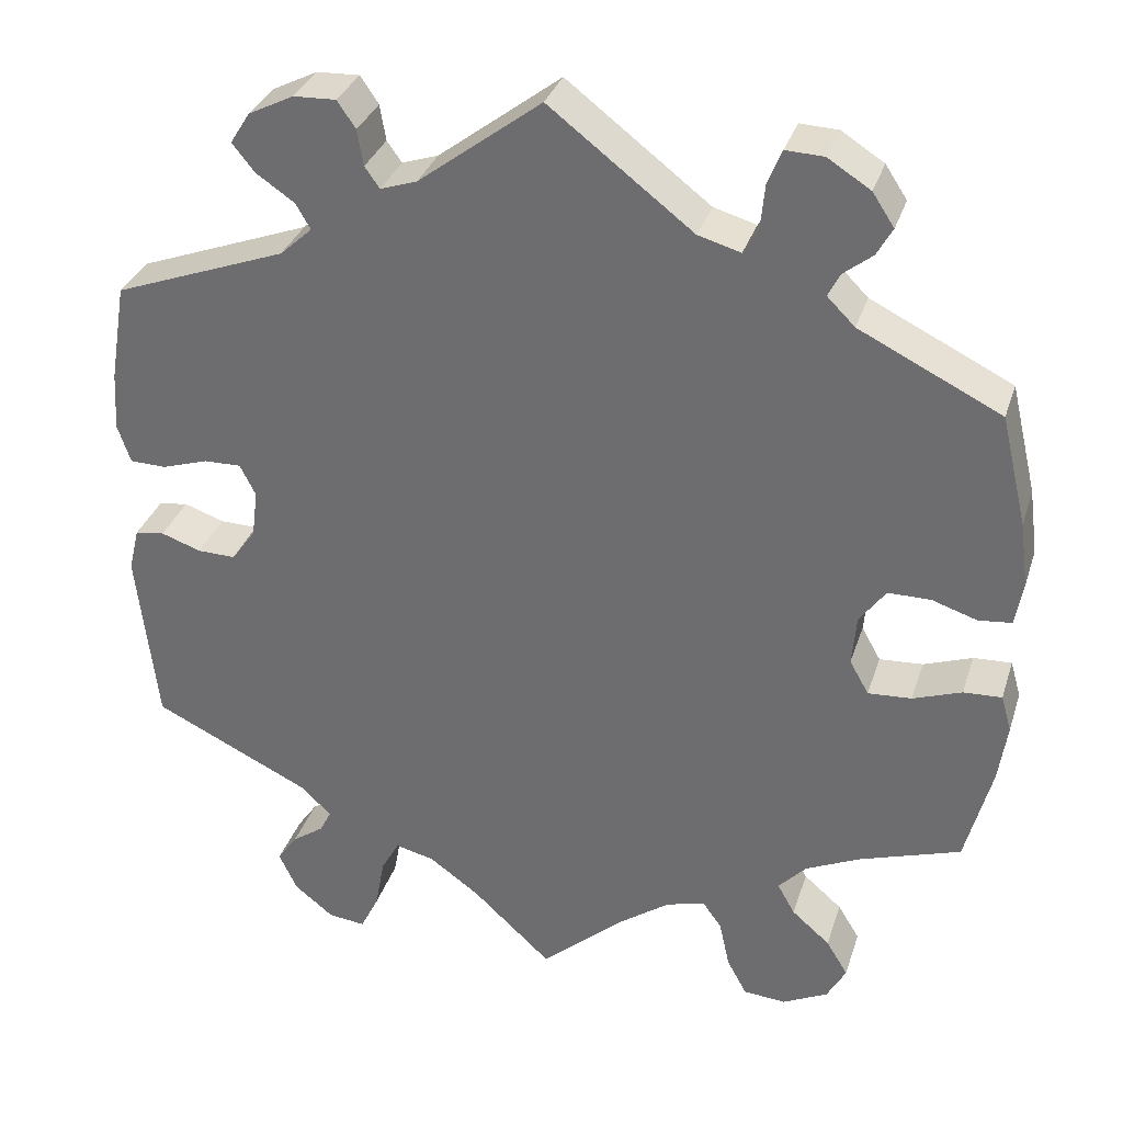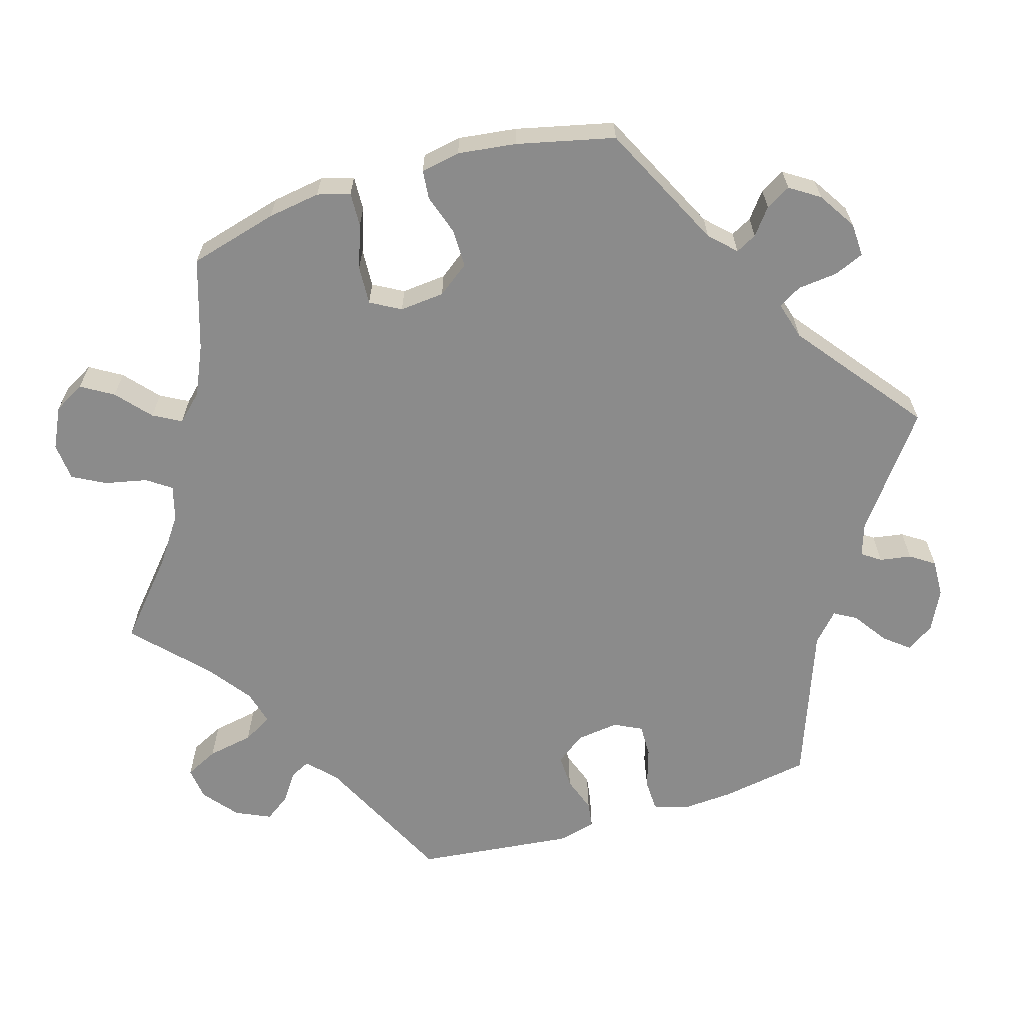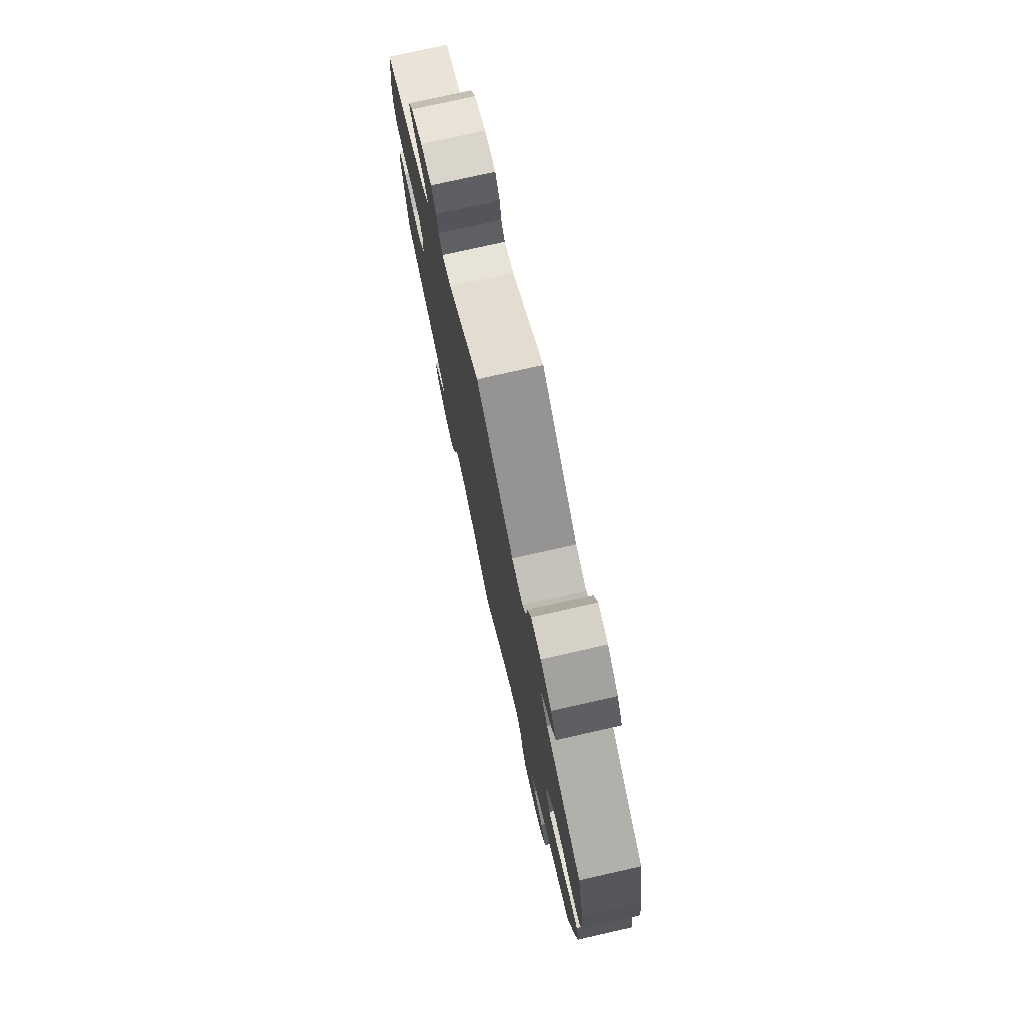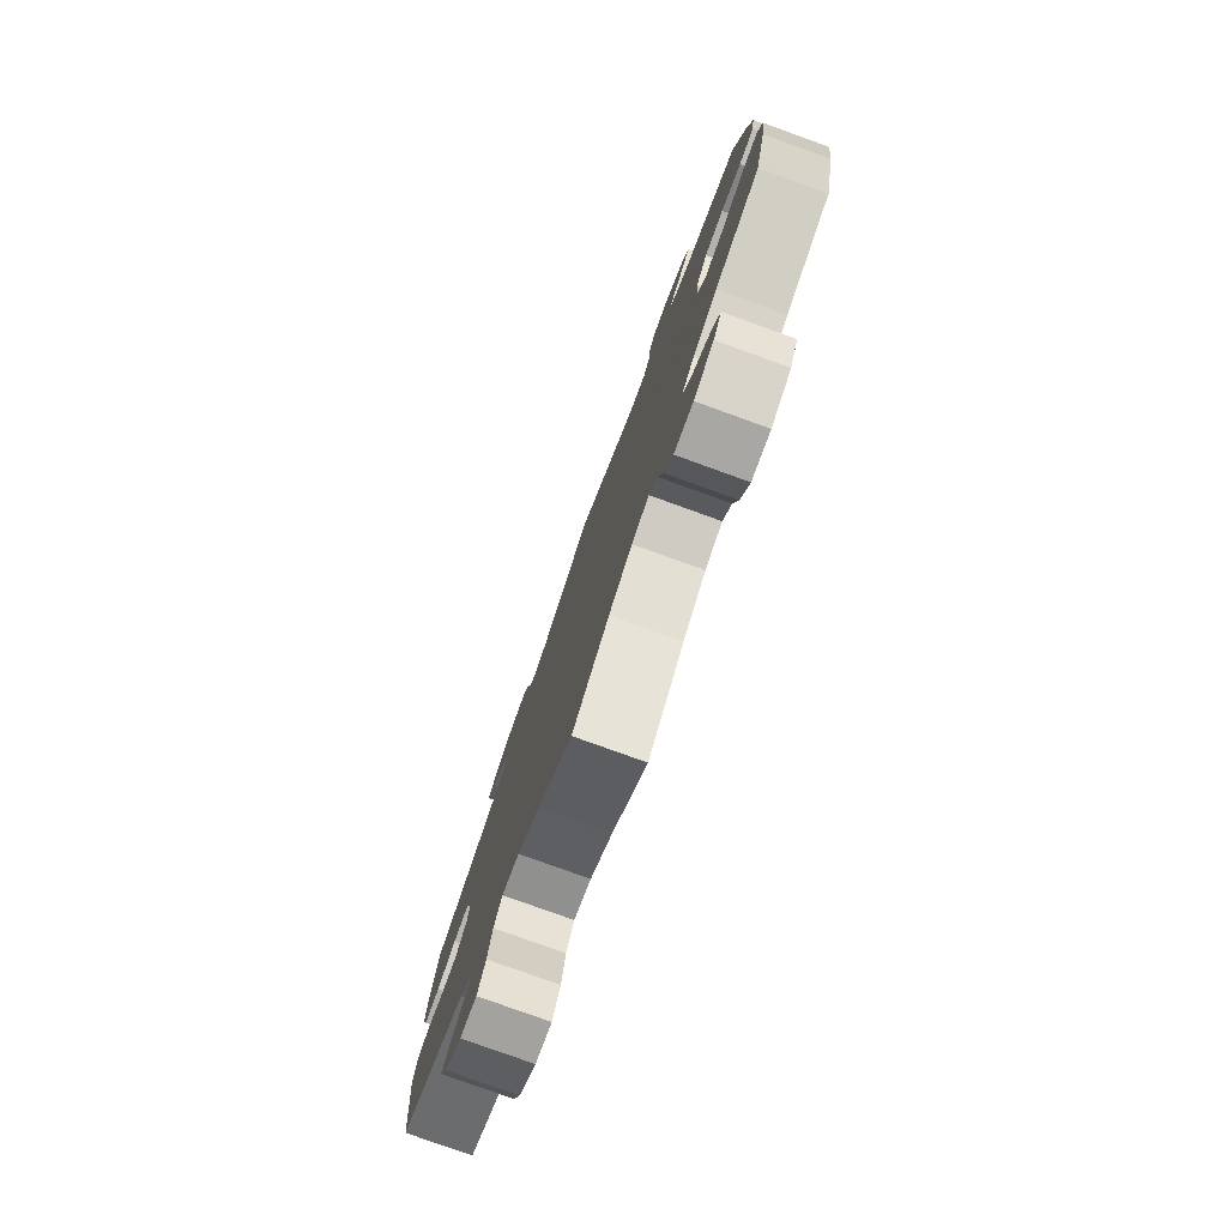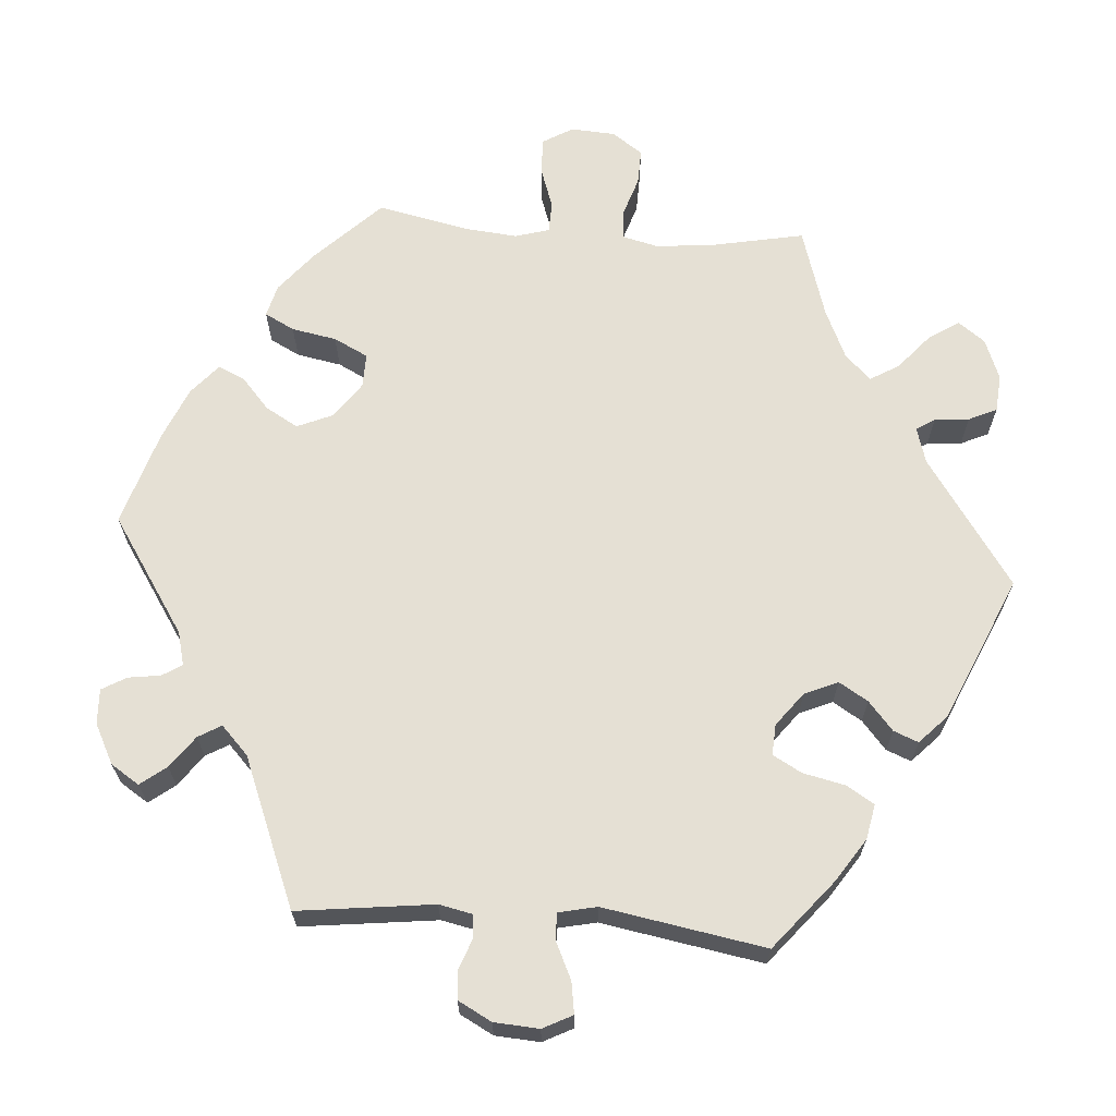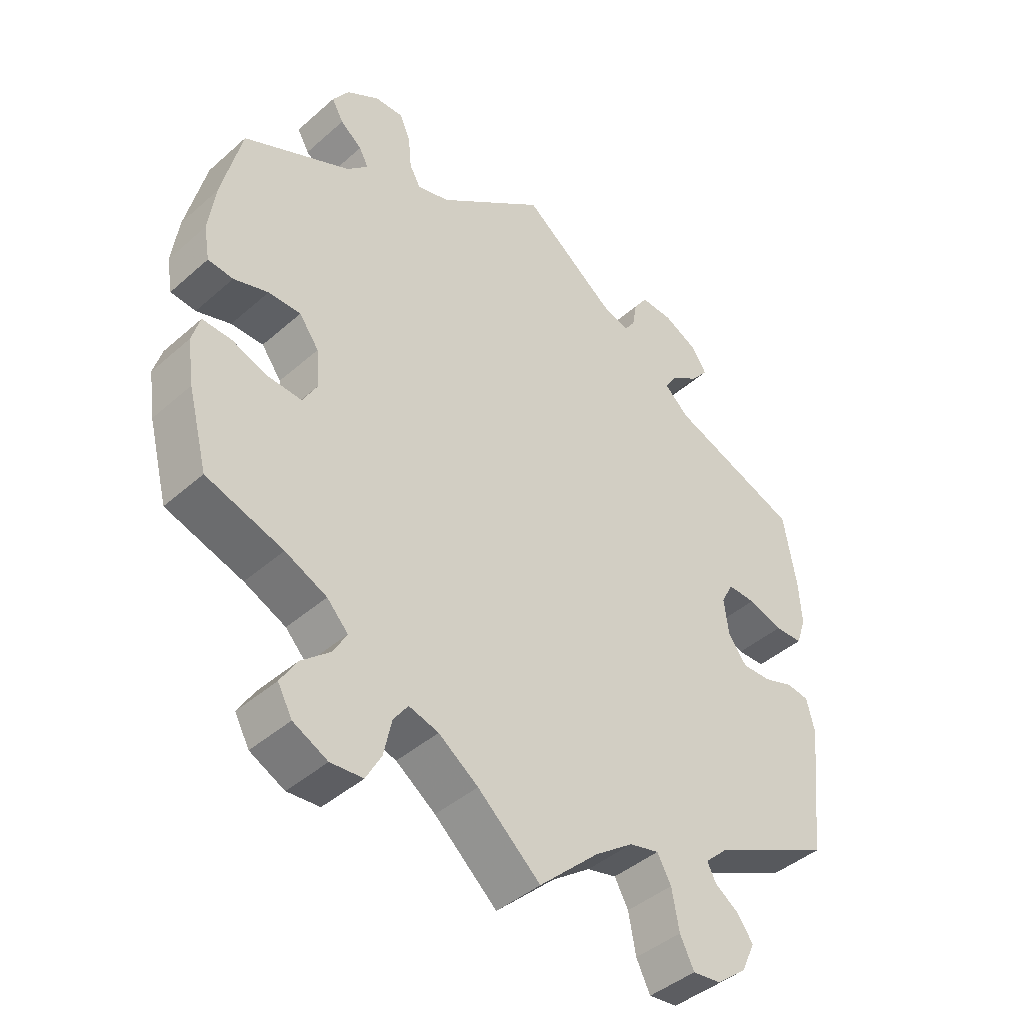
<metadata>
{"format":"obj","ext":"obj","renderer":"f3d","projection":"perspective","resolution":1024,"background":"white","views":[{"elev":32.7,"azim":-163.3,"up":"+Z"},{"elev":-63.9,"azim":-73.0,"up":"+Y"},{"elev":76.4,"azim":-102.7,"up":"+Z"},{"elev":-79.2,"azim":-109.8,"up":"+Z"},{"elev":65.6,"azim":34.5,"up":"+Y"},{"elev":-43.0,"azim":-43.9,"up":"+Z"}]}
</metadata>
<code>
v -0.337 0.07 0.369
v -0.305 0.07 0.401
v -0.319 0.07 0.428
v -0.352 0.07 0.454
v -0.37 0.07 0.486
v -0.345 0.07 0.524
v -0.296 0.07 0.555
v -0.252 0.07 0.557
v -0.236 0.07 0.518
v -0.231 0.07 0.467
v -0.214 0.07 0.437
v -0.165 0.07 0.451
v 0 0.07 0.578
v 0.141 0.07 0.471
v 0.183 0.07 0.457
v 0.2 0.07 0.481
v 0.207 0.07 0.522
v 0.228 0.07 0.553
v 0.277 0.07 0.551
v 0.329 0.07 0.525
v 0.352 0.07 0.489
v 0.326 0.07 0.457
v 0.282 0.07 0.427
v 0.265 0.07 0.398
v 0.302 0.07 0.364
v 0.501 0.07 0.29
v 0.52 0.07 0.176
v 0.524 0.07 0.109
v 0.509 0.07 0.065
v 0.467 0.07 0.064
v 0.414 0.07 0.081
v 0.371 0.07 0.082
v 0.353 0.07 0.046
v 0.36 0.07 -0.009
v 0.388 0.07 -0.047
v 0.432 0.07 -0.046
v 0.478 0.07 -0.03
v 0.512 0.07 -0.035
v 0.524 0.07 -0.085
v 0.501 0.07 -0.289
v 0.32 0.07 -0.376
v 0.284 0.07 -0.41
v 0.297 0.07 -0.436
v 0.334 0.07 -0.462
v 0.357 0.07 -0.495
v 0.336 0.07 -0.54
v 0.291 0.07 -0.576
v 0.248 0.07 -0.581
v 0.227 0.07 -0.538
v 0.216 0.07 -0.478
v 0.195 0.07 -0.44
v 0.15 0.07 -0.451
v 0.092 0.07 -0.493
v 0.001 0.07 -0.578
v -0.094 0.07 -0.494
v -0.154 0.07 -0.451
v -0.199 0.07 -0.438
v -0.221 0.07 -0.469
v -0.233 0.07 -0.524
v -0.256 0.07 -0.566
v -0.305 0.07 -0.57
v -0.357 0.07 -0.544
v -0.379 0.07 -0.504
v -0.354 0.07 -0.463
v -0.31 0.07 -0.425
v -0.29 0.07 -0.389
v -0.322 0.07 -0.355
v -0.385 0.07 -0.326
v -0.501 0.07 -0.288
v -0.531 0.07 -0.173
v -0.541 0.07 -0.105
v -0.529 0.07 -0.063
v -0.485 0.07 -0.065
v -0.429 0.07 -0.085
v -0.379 0.07 -0.088
v -0.357 0.07 -0.049
v -0.362 0.07 0.009
v -0.392 0.07 0.05
v -0.441 0.07 0.05
v -0.493 0.07 0.033
v -0.531 0.07 0.037
v -0.54 0.07 0.088
v -0.53 0.07 0.163
v -0.5 0.07 0.289
v -0.337 0 0.369
v -0.305 0 0.401
v -0.319 0 0.428
v -0.352 0 0.454
v -0.37 0 0.486
v -0.345 0 0.524
v -0.296 0 0.555
v -0.252 0 0.557
v -0.236 0 0.518
v -0.231 0 0.467
v -0.214 0 0.437
v -0.165 0 0.451
v 0 0 0.578
v 0.141 0 0.471
v 0.183 0 0.457
v 0.2 0 0.481
v 0.207 0 0.522
v 0.228 0 0.553
v 0.277 0 0.551
v 0.329 0 0.525
v 0.352 0 0.489
v 0.326 0 0.457
v 0.282 0 0.427
v 0.265 0 0.398
v 0.302 0 0.364
v 0.501 0 0.29
v 0.52 0 0.176
v 0.524 0 0.109
v 0.509 0 0.065
v 0.467 0 0.064
v 0.414 0 0.081
v 0.371 0 0.082
v 0.353 0 0.046
v 0.36 0 -0.009
v 0.388 0 -0.047
v 0.432 0 -0.046
v 0.478 0 -0.03
v 0.512 0 -0.035
v 0.524 0 -0.085
v 0.501 0 -0.289
v 0.32 0 -0.376
v 0.284 0 -0.41
v 0.297 0 -0.436
v 0.334 0 -0.462
v 0.357 0 -0.495
v 0.336 0 -0.54
v 0.291 0 -0.576
v 0.248 0 -0.581
v 0.227 0 -0.538
v 0.216 0 -0.478
v 0.195 0 -0.44
v 0.15 0 -0.451
v 0.092 0 -0.493
v 0.001 0 -0.578
v -0.094 0 -0.494
v -0.154 0 -0.451
v -0.199 0 -0.438
v -0.221 0 -0.469
v -0.233 0 -0.524
v -0.256 0 -0.566
v -0.305 0 -0.57
v -0.357 0 -0.544
v -0.379 0 -0.504
v -0.354 0 -0.463
v -0.31 0 -0.425
v -0.29 0 -0.389
v -0.322 0 -0.355
v -0.385 0 -0.326
v -0.501 0 -0.288
v -0.531 0 -0.173
v -0.541 0 -0.105
v -0.529 0 -0.063
v -0.485 0 -0.065
v -0.429 0 -0.085
v -0.379 0 -0.088
v -0.357 0 -0.049
v -0.362 0 0.009
v -0.392 0 0.05
v -0.441 0 0.05
v -0.493 0 0.033
v -0.531 0 0.037
v -0.54 0 0.088
v -0.53 0 0.163
v -0.5 0 0.289
f 83 84 1
f 82 83 1 2
f 79 80 81 82
f 78 79 82 2
f 77 78 2
f 76 77 2
f 71 72 73 74
f 71 74 75
f 68 69 70 71
f 67 68 71 75
f 66 67 75 76
f 62 63 64 65
f 62 65 66
f 61 62 66
f 58 59 60 61
f 57 58 61 66
f 56 57 66 76
f 53 54 55
f 52 53 55 56
f 51 52 56 76
f 47 48 49 50
f 47 50 51
f 46 47 51
f 43 44 45 46
f 42 43 46 51
f 41 42 51 76
f 36 37 38 39
f 35 36 39 40
f 34 35 40 41
f 28 29 30 31
f 28 31 32
f 25 26 27 28
f 24 25 28 32
f 20 21 22 23
f 20 23 24
f 19 20 24
f 16 17 18 19
f 15 16 19 24
f 14 15 24 32
f 12 13 14 32
f 7 8 9 10
f 7 10 11
f 6 7 11
f 3 4 5 6
f 2 3 6 11
f 33 34 41 76
f 12 32 33 76
f 2 11 12 76
f 85 168 167
f 86 85 167 166
f 166 165 164 163
f 86 166 163 162
f 86 162 161
f 86 161 160
f 158 157 156 155
f 159 158 155
f 155 154 153 152
f 159 155 152 151
f 160 159 151 150
f 149 148 147 146
f 150 149 146
f 150 146 145
f 145 144 143 142
f 150 145 142 141
f 160 150 141 140
f 139 138 137
f 140 139 137 136
f 160 140 136 135
f 134 133 132 131
f 135 134 131
f 135 131 130
f 130 129 128 127
f 135 130 127 126
f 160 135 126 125
f 123 122 121 120
f 124 123 120 119
f 125 124 119 118
f 115 114 113 112
f 116 115 112
f 112 111 110 109
f 116 112 109 108
f 107 106 105 104
f 108 107 104
f 108 104 103
f 103 102 101 100
f 108 103 100 99
f 116 108 99 98
f 116 98 97 96
f 94 93 92 91
f 95 94 91
f 95 91 90
f 90 89 88 87
f 95 90 87 86
f 160 125 118 117
f 160 117 116 96
f 160 96 95 86
f 1 85 86 2
f 2 86 87 3
f 3 87 88 4
f 4 88 89 5
f 5 89 90 6
f 6 90 91 7
f 7 91 92 8
f 8 92 93 9
f 9 93 94 10
f 10 94 95 11
f 11 95 96 12
f 12 96 97 13
f 13 97 98 14
f 14 98 99 15
f 15 99 100 16
f 16 100 101 17
f 17 101 102 18
f 18 102 103 19
f 19 103 104 20
f 20 104 105 21
f 21 105 106 22
f 22 106 107 23
f 23 107 108 24
f 24 108 109 25
f 25 109 110 26
f 26 110 111 27
f 27 111 112 28
f 28 112 113 29
f 29 113 114 30
f 30 114 115 31
f 31 115 116 32
f 32 116 117 33
f 33 117 118 34
f 34 118 119 35
f 35 119 120 36
f 36 120 121 37
f 37 121 122 38
f 38 122 123 39
f 39 123 124 40
f 40 124 125 41
f 41 125 126 42
f 42 126 127 43
f 43 127 128 44
f 44 128 129 45
f 45 129 130 46
f 46 130 131 47
f 47 131 132 48
f 48 132 133 49
f 49 133 134 50
f 50 134 135 51
f 51 135 136 52
f 52 136 137 53
f 53 137 138 54
f 54 138 139 55
f 55 139 140 56
f 56 140 141 57
f 57 141 142 58
f 58 142 143 59
f 59 143 144 60
f 60 144 145 61
f 61 145 146 62
f 62 146 147 63
f 63 147 148 64
f 64 148 149 65
f 65 149 150 66
f 66 150 151 67
f 67 151 152 68
f 68 152 153 69
f 69 153 154 70
f 70 154 155 71
f 71 155 156 72
f 72 156 157 73
f 73 157 158 74
f 74 158 159 75
f 75 159 160 76
f 76 160 161 77
f 77 161 162 78
f 78 162 163 79
f 79 163 164 80
f 80 164 165 81
f 81 165 166 82
f 82 166 167 83
f 83 167 168 84
f 84 168 85 1

</code>
